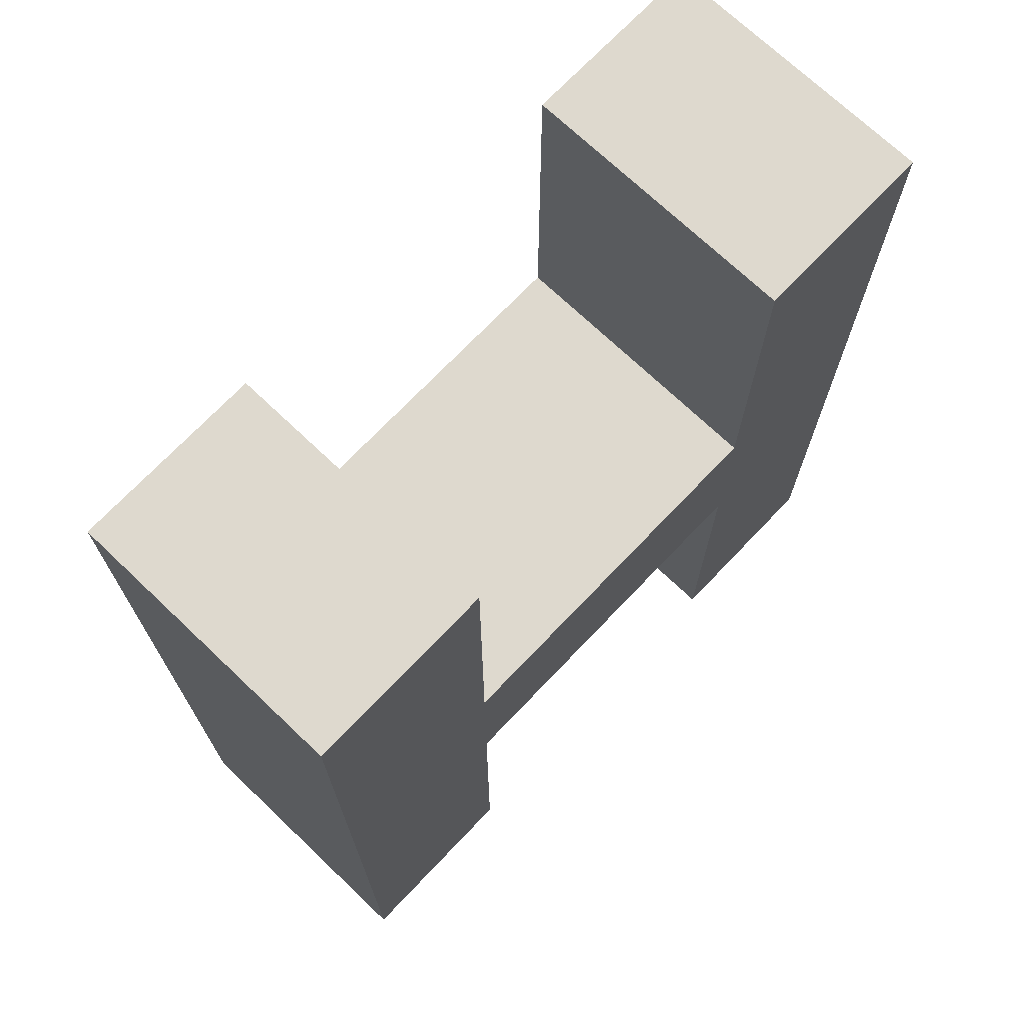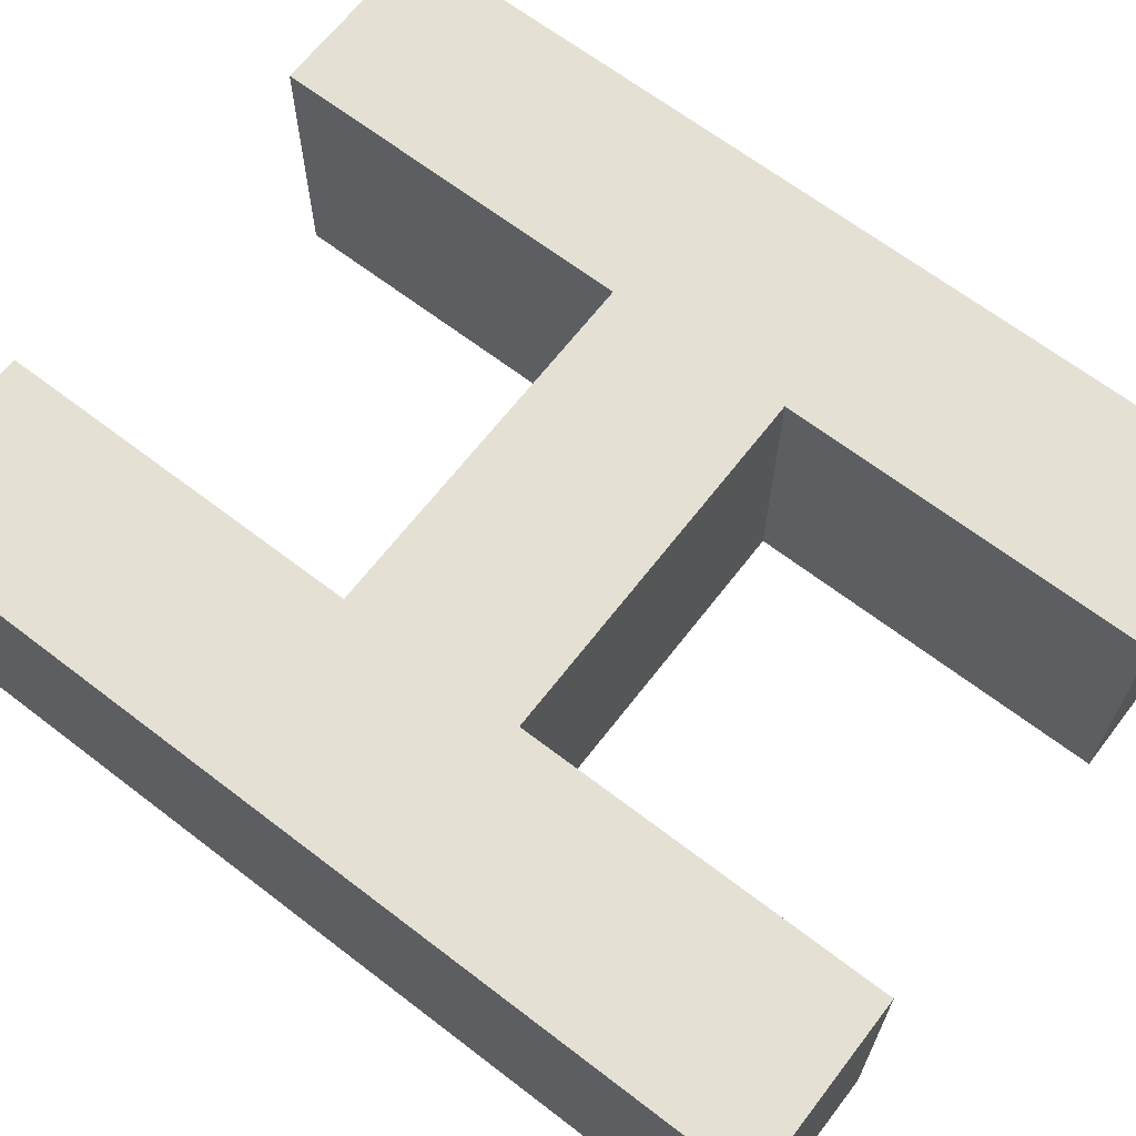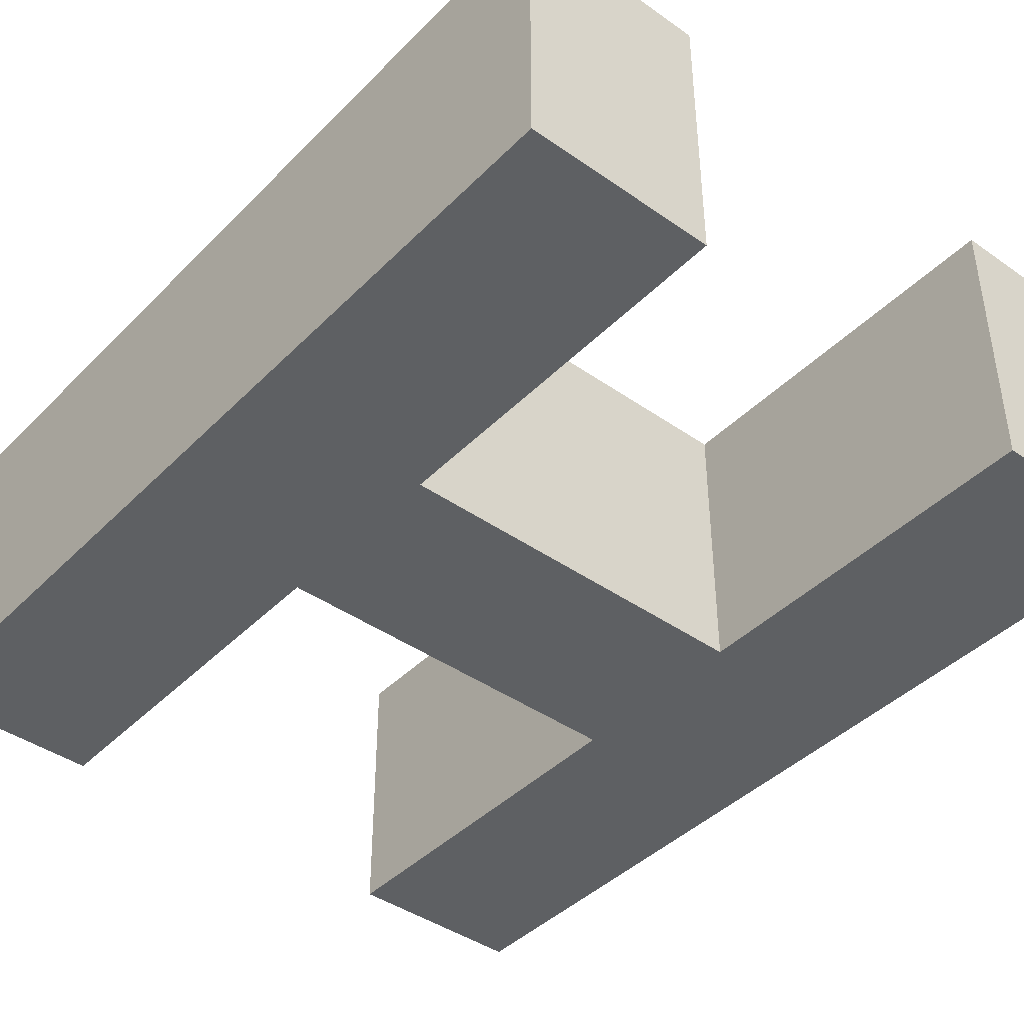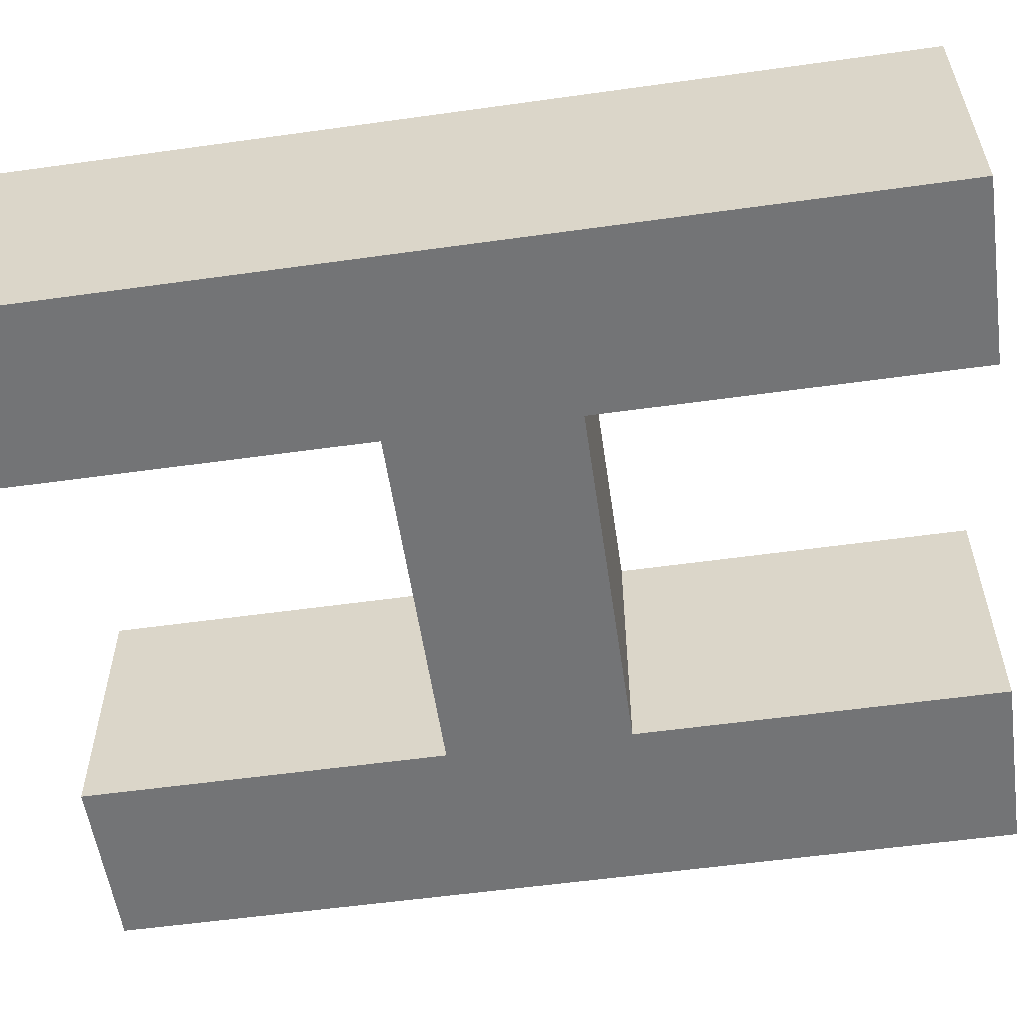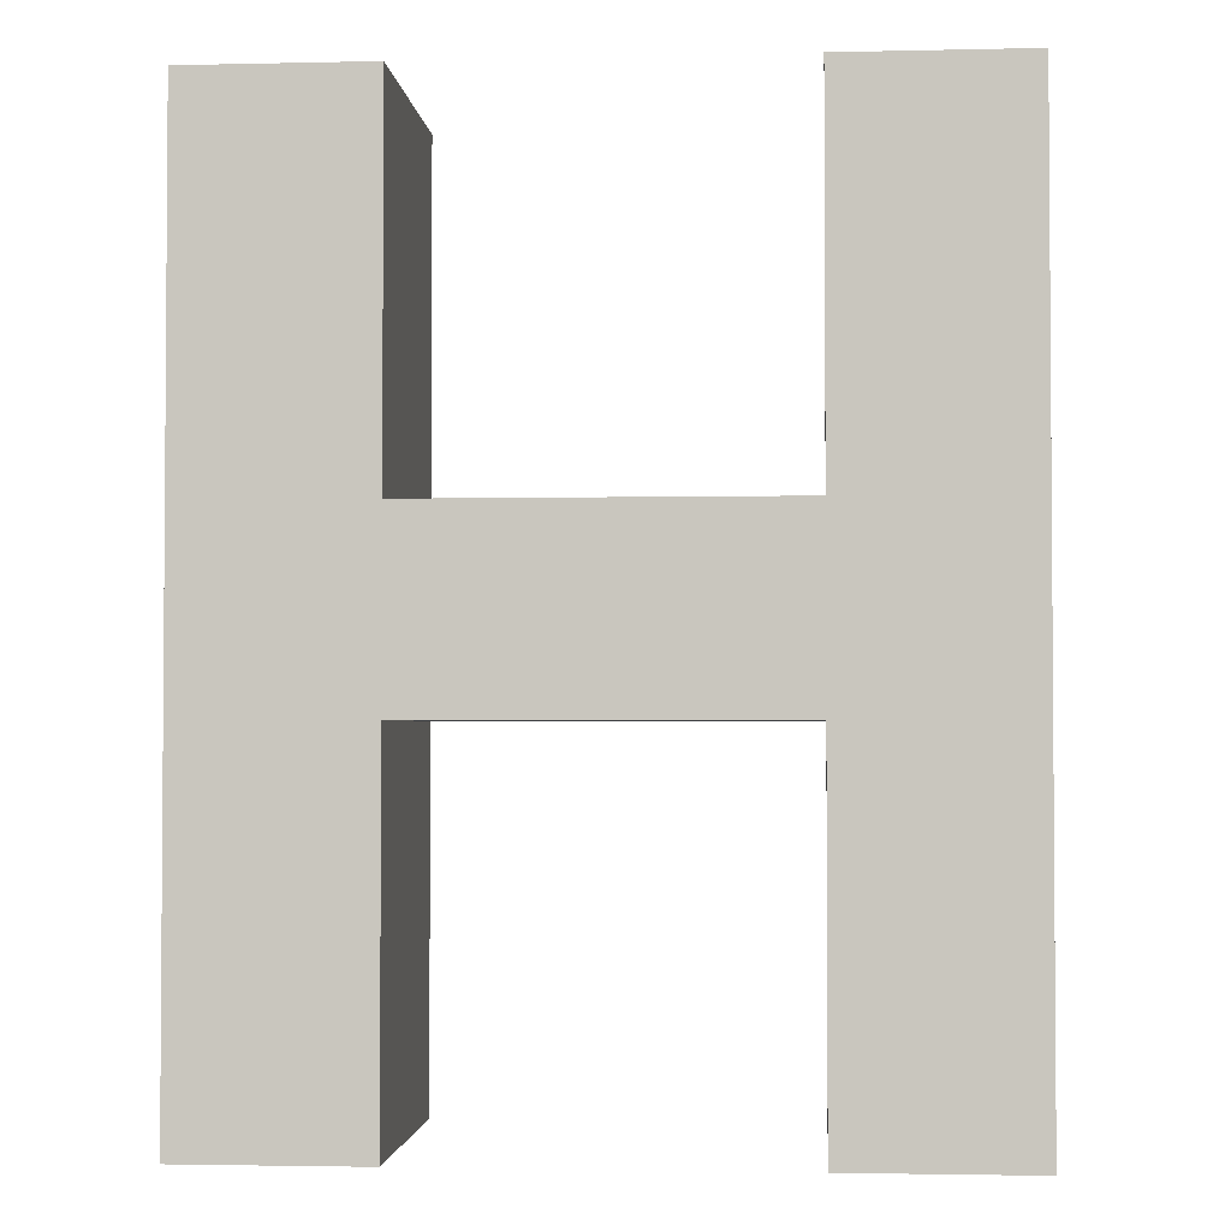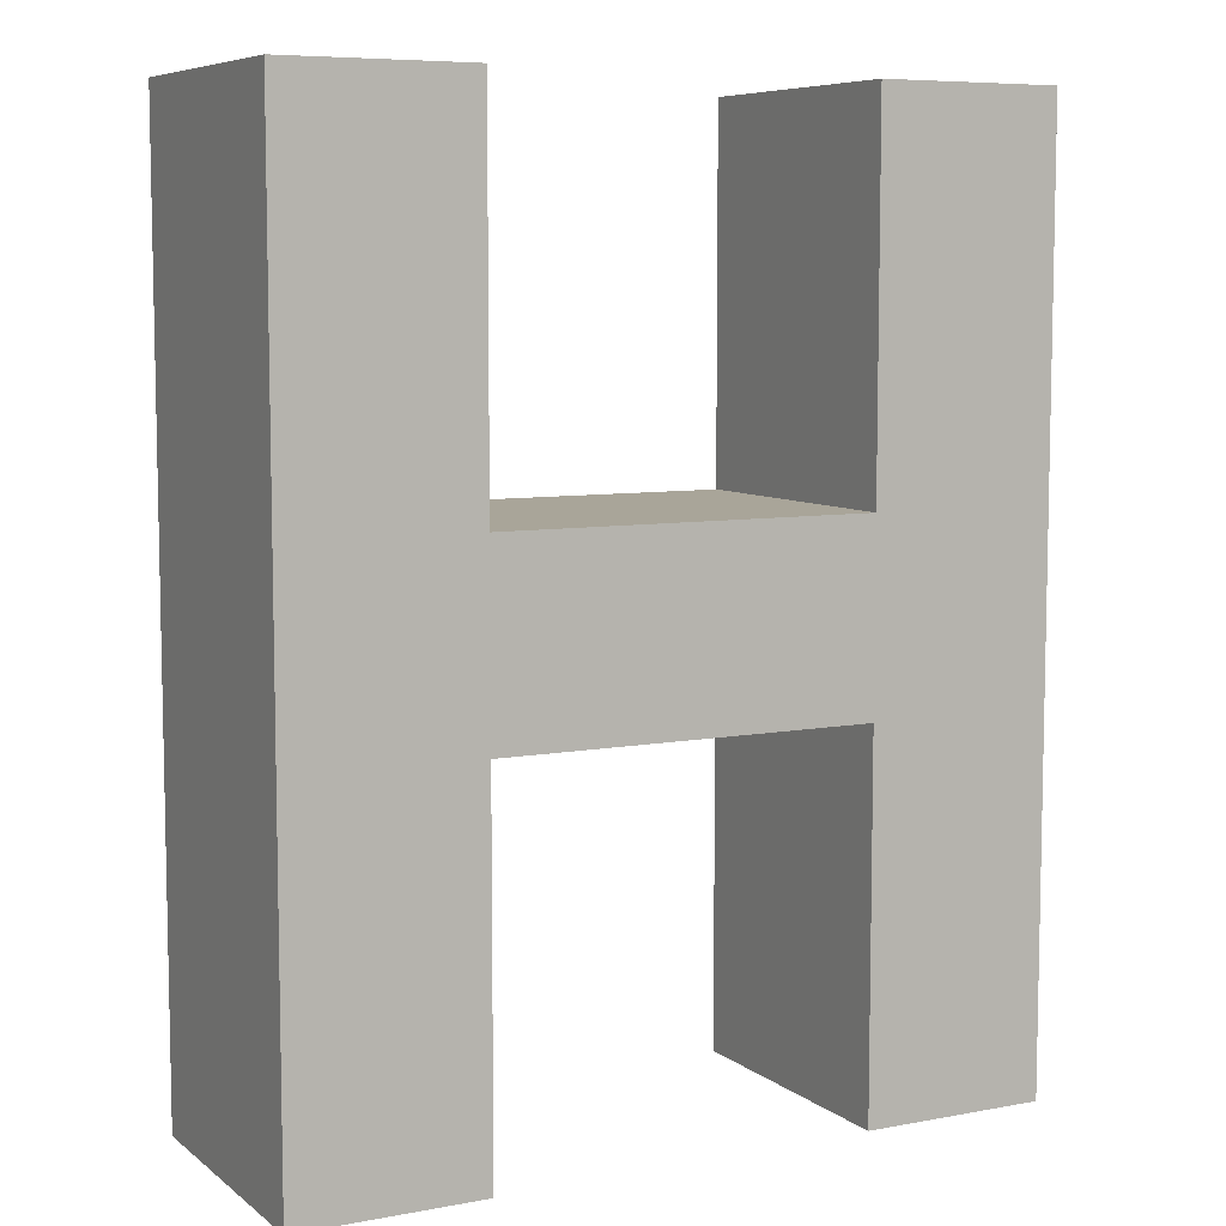
<metadata>
{"format":"obj","ext":"obj","renderer":"f3d","projection":"perspective","resolution":1024,"background":"white","views":[{"elev":71.5,"azim":-46.4,"up":"+Y"},{"elev":66.0,"azim":127.6,"up":"+Z"},{"elev":-42.1,"azim":-40.1,"up":"+Z"},{"elev":-56.2,"azim":-81.7,"up":"+Z"},{"elev":-2.5,"azim":-175.5,"up":"+Y"},{"elev":7.4,"azim":-27.8,"up":"+Y"}]}
</metadata>
<code>
v 1 0 0
v 3 0 0
v 3 4 0
v 7 4 0
v 7 0 0
v 9 0 0
v 9 10 0
v 7 10 0
v 7 6 0
v 3 6 0
v 3 10 0
v 1 10 0
v 1 0 3
v 3 0 3
v 3 4 3
v 7 4 3
v 7 0 3
v 9 0 3
v 9 10 3
v 7 10 3
v 7 6 3
v 3 6 3
v 3 10 3
v 1 10 3
f 3 2 1
f 3 1 10
f 4 6 5
f 9 6 4
f 10 1 12
f 11 10 12
f 10 9 3
f 4 3 9
f 7 6 9
f 7 9 8
f 15 13 14
f 15 22 13
f 16 17 18
f 21 16 18
f 22 24 13
f 23 24 22
f 22 15 21
f 16 21 15
f 19 21 18
f 19 20 21
f 2 3 14
f 14 3 15
f 1 2 13
f 13 2 14
f 4 5 16
f 16 5 17
f 5 6 17
f 17 6 18
f 12 1 24
f 24 1 13
f 10 11 22
f 22 11 23
f 11 12 23
f 23 12 24
f 9 10 21
f 21 10 22
f 3 4 15
f 15 4 16
f 6 7 18
f 18 7 19
f 7 8 19
f 19 8 20
f 8 9 20
f 20 9 21

</code>
